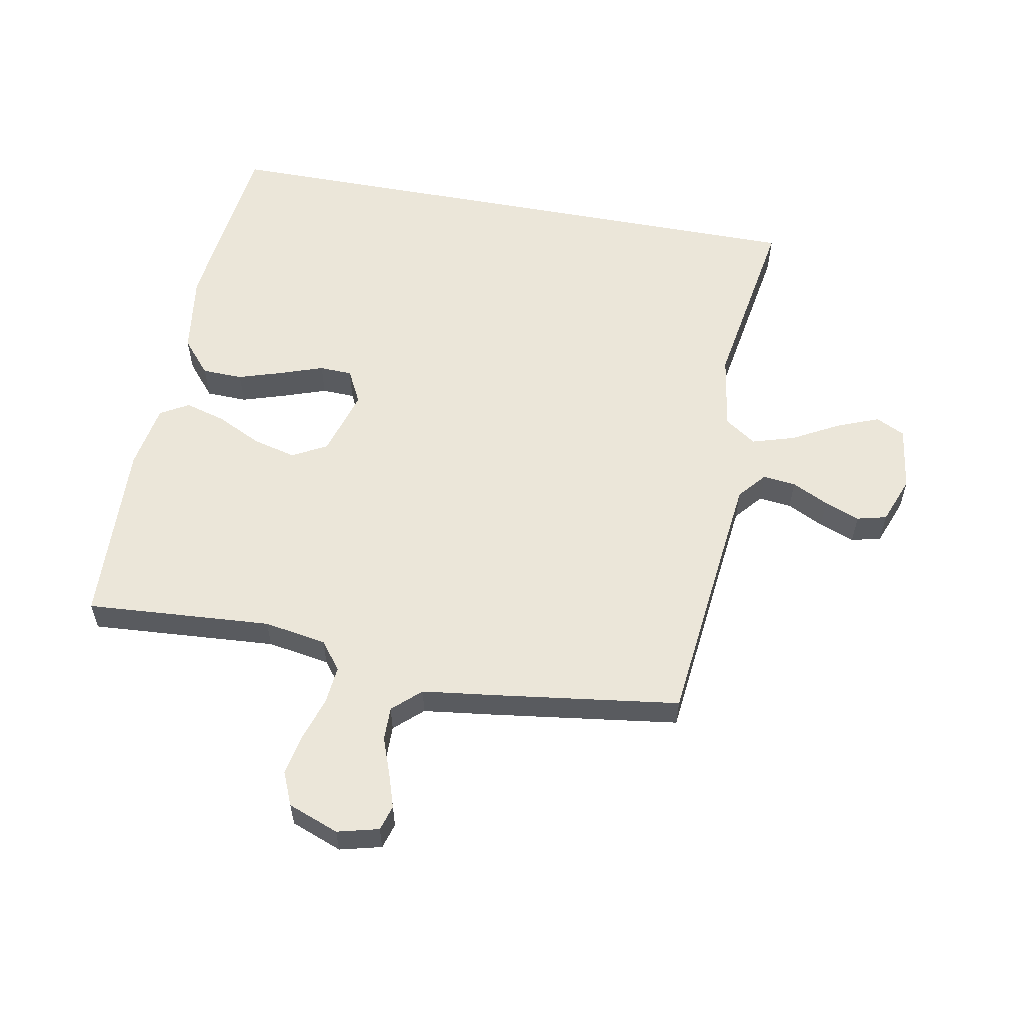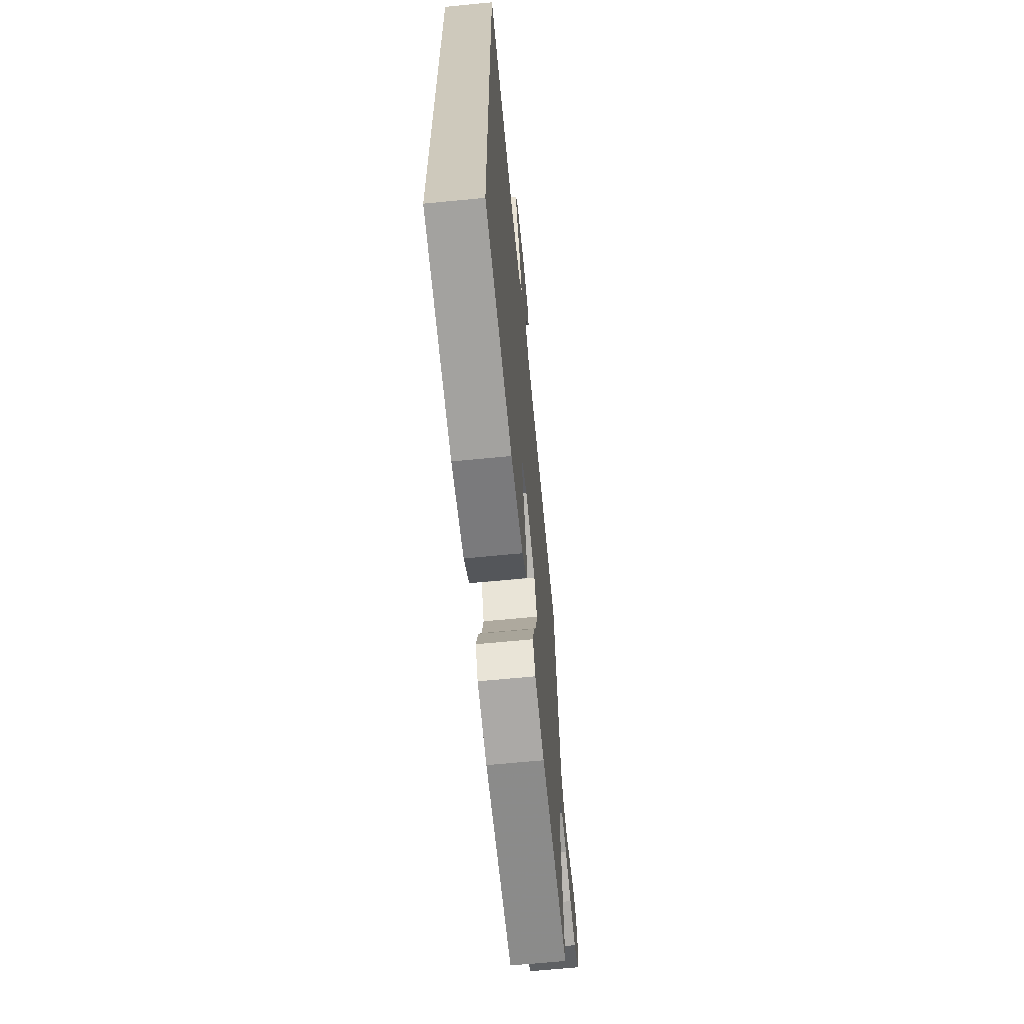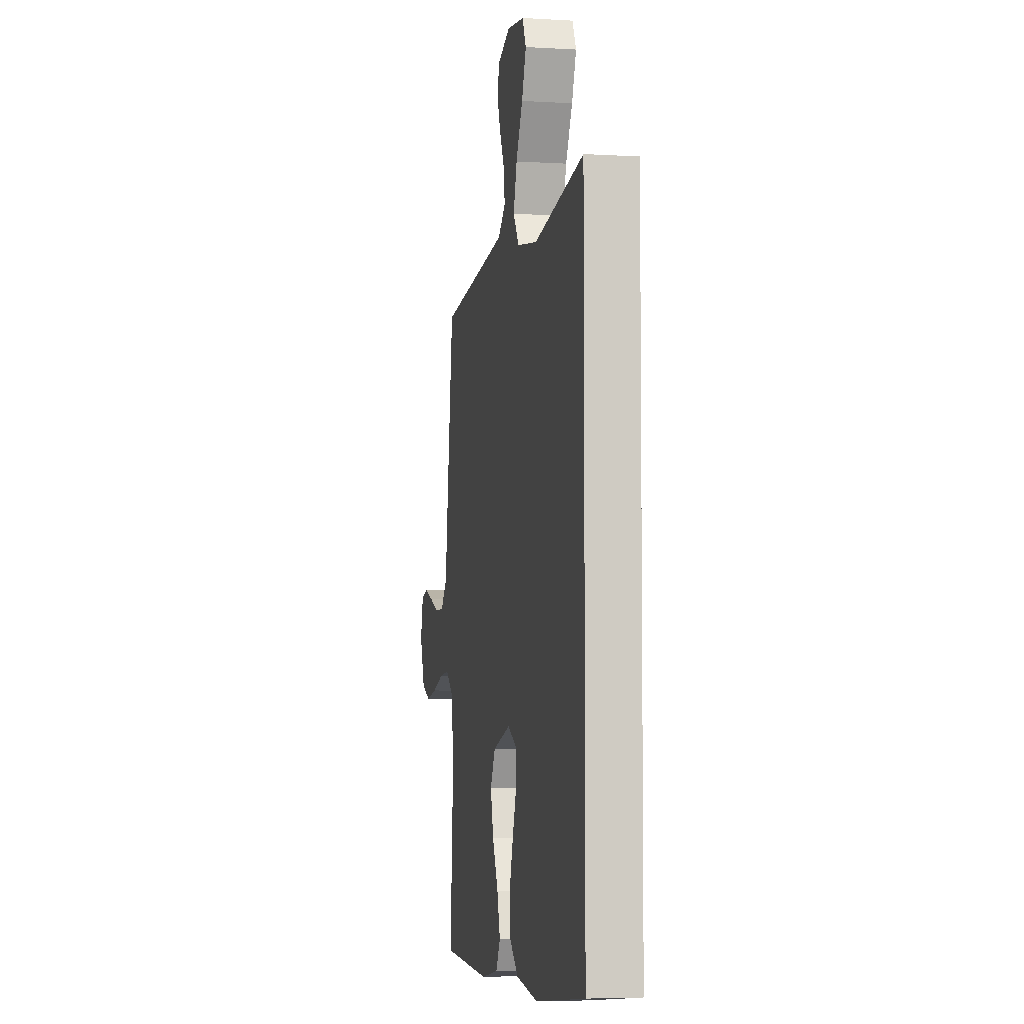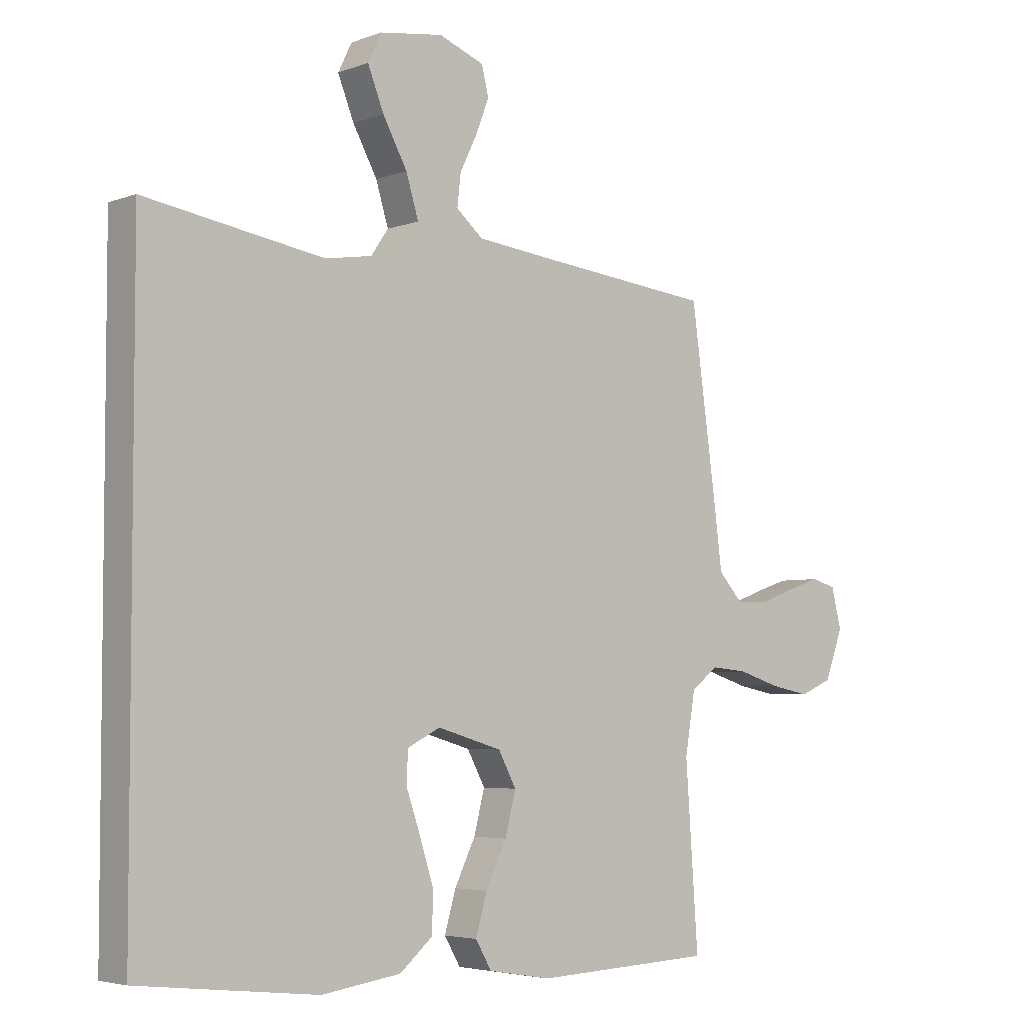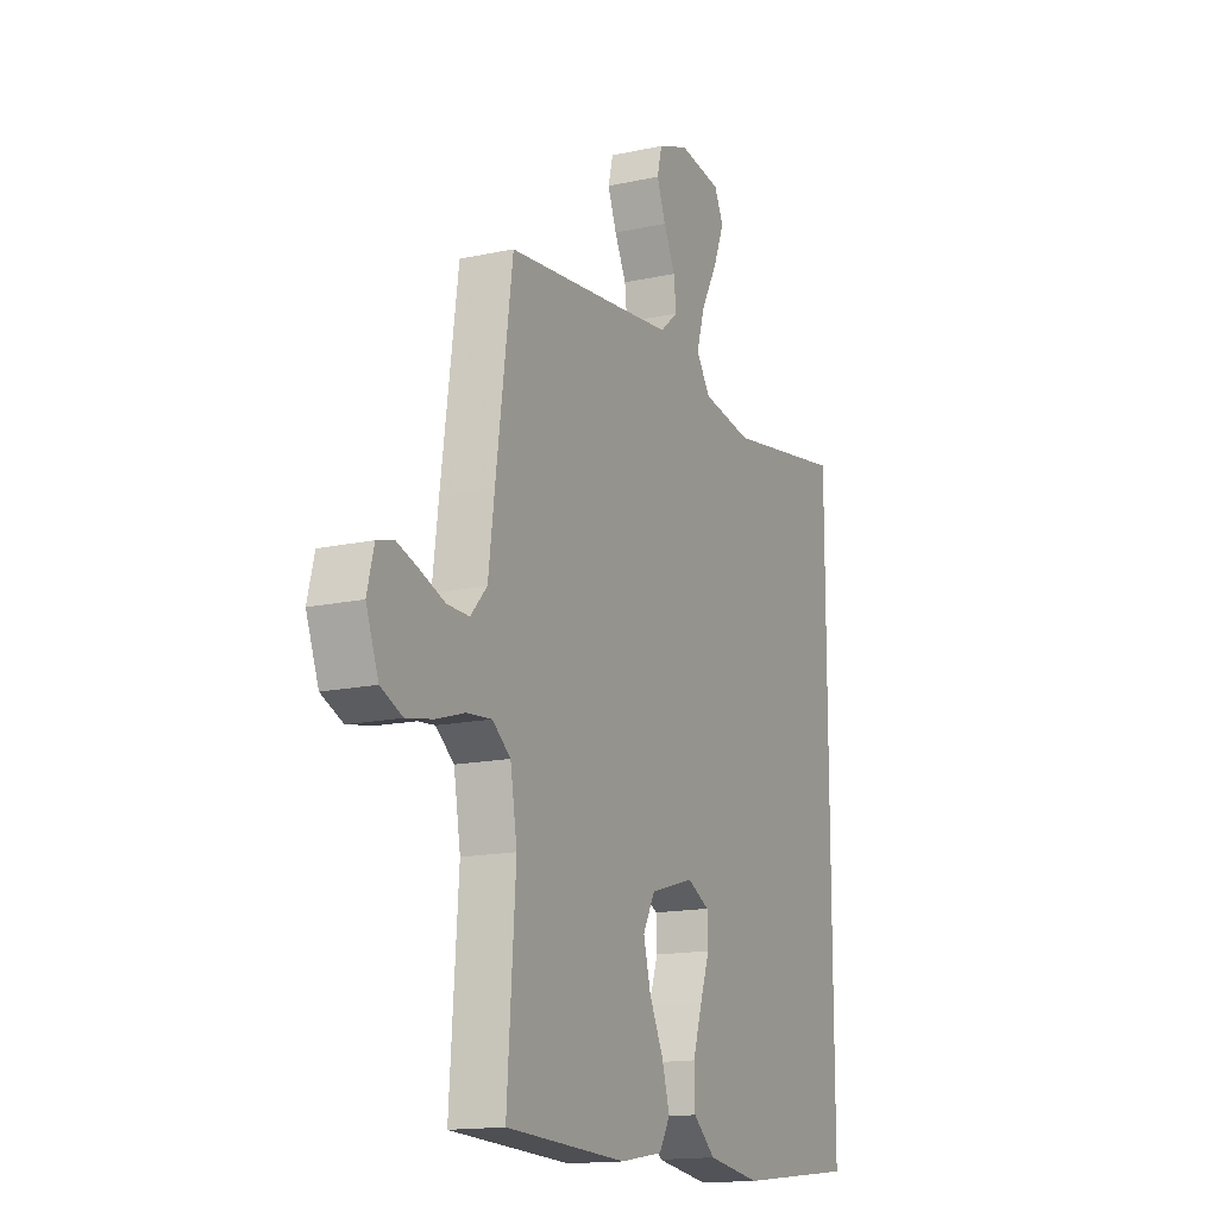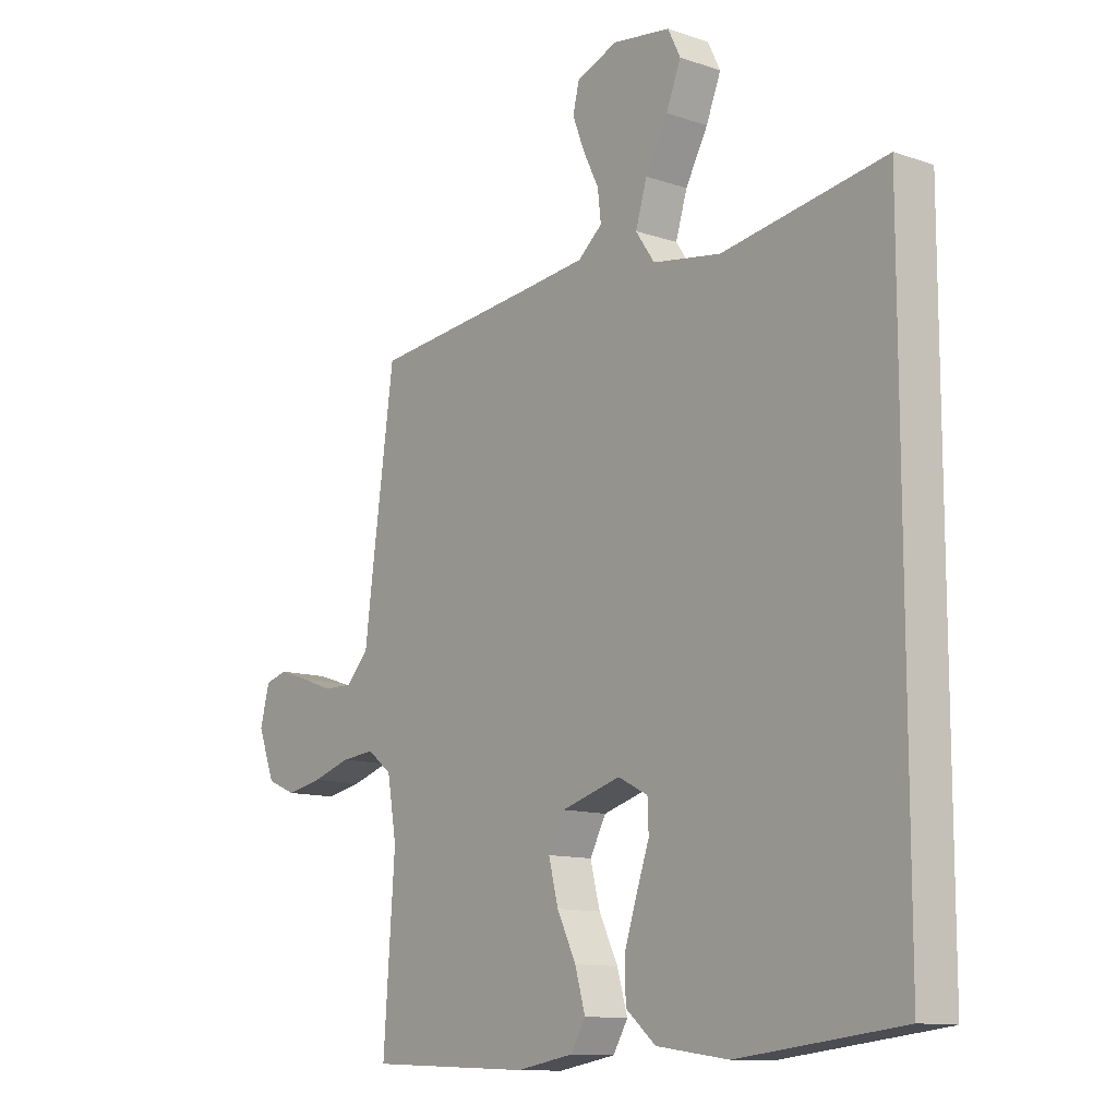
<metadata>
{"format":"obj","ext":"obj","renderer":"f3d","projection":"perspective","resolution":1024,"background":"white","views":[{"elev":57.3,"azim":-79.4,"up":"+Y"},{"elev":-66.2,"azim":95.6,"up":"+Z"},{"elev":-5.1,"azim":79.5,"up":"+Z"},{"elev":-4.4,"azim":139.8,"up":"+Z"},{"elev":-15.3,"azim":-65.2,"up":"+Z"},{"elev":-11.7,"azim":50.8,"up":"+Z"}]}
</metadata>
<code>
v -0.5 0.07 -0.5
v -0.479 0.07 -0.2
v -0.496 0.07 -0.099
v -0.541 0.07 -0.064
v -0.603 0.07 -0.07
v -0.673 0.07 -0.092
v -0.74 0.07 -0.105
v -0.794 0.07 -0.082
v -0.825 0.07 0
v -0.808 0.07 0.067
v -0.767 0.07 0.079
v -0.712 0.07 0.061
v -0.652 0.07 0.039
v -0.597 0.07 0.038
v -0.556 0.07 0.083
v -0.541 0.07 0.2
v -0.5 0.07 0.5
v -0.2 0.07 0.532
v -0.076 0.07 0.546
v -0.031 0.07 0.584
v -0.037 0.07 0.637
v -0.066 0.07 0.696
v -0.088 0.07 0.753
v -0.076 0.07 0.801
v 0 0.07 0.83
v 0.106 0.07 0.815
v 0.129 0.07 0.768
v 0.102 0.07 0.7
v 0.061 0.07 0.625
v 0.04 0.07 0.556
v 0.075 0.07 0.505
v 0.2 0.07 0.485
v 0.5 0.07 0.534
v 0.5 0.07 -0.473
v 0.2 0.07 -0.507
v 0.067 0.07 -0.488
v 0.012 0.07 -0.441
v 0.01 0.07 -0.375
v 0.033 0.07 -0.303
v 0.057 0.07 -0.234
v 0.055 0.07 -0.181
v 0 0.07 -0.153
v -0.109 0.07 -0.185
v -0.139 0.07 -0.241
v -0.121 0.07 -0.311
v -0.086 0.07 -0.383
v -0.067 0.07 -0.449
v -0.094 0.07 -0.495
v -0.2 0.07 -0.513
v -0.5 0 -0.5
v -0.479 0 -0.2
v -0.496 0 -0.099
v -0.541 0 -0.064
v -0.603 0 -0.07
v -0.673 0 -0.092
v -0.74 0 -0.105
v -0.794 0 -0.082
v -0.825 0 0
v -0.808 0 0.067
v -0.767 0 0.079
v -0.712 0 0.061
v -0.652 0 0.039
v -0.597 0 0.038
v -0.556 0 0.083
v -0.541 0 0.2
v -0.5 0 0.5
v -0.2 0 0.532
v -0.076 0 0.546
v -0.031 0 0.584
v -0.037 0 0.637
v -0.066 0 0.696
v -0.088 0 0.753
v -0.076 0 0.801
v 0 0 0.83
v 0.106 0 0.815
v 0.129 0 0.768
v 0.102 0 0.7
v 0.061 0 0.625
v 0.04 0 0.556
v 0.075 0 0.505
v 0.2 0 0.485
v 0.5 0 0.534
v 0.5 0 -0.473
v 0.2 0 -0.507
v 0.067 0 -0.488
v 0.012 0 -0.441
v 0.01 0 -0.375
v 0.033 0 -0.303
v 0.057 0 -0.234
v 0.055 0 -0.181
v 0 0 -0.153
v -0.109 0 -0.185
v -0.139 0 -0.241
v -0.121 0 -0.311
v -0.086 0 -0.383
v -0.067 0 -0.449
v -0.094 0 -0.495
v -0.2 0 -0.513
f 49 1 2
f 48 49 2
f 47 48 2
f 46 47 2
f 45 46 2
f 44 45 2 3
f 43 44 3 4
f 42 43 4
f 38 39 40
f 37 38 40
f 36 37 40
f 35 36 40
f 34 35 40
f 33 34 40
f 32 33 40 41
f 31 32 41 42
f 27 28 29
f 26 27 29
f 25 26 29
f 24 25 29
f 23 24 29
f 22 23 29
f 21 22 29
f 20 21 29 30
f 31 42 4
f 30 31 4
f 20 30 4
f 19 20 4
f 15 16 17 18
f 11 12 13
f 10 11 13
f 9 10 13
f 8 9 13
f 7 8 13
f 6 7 13
f 5 6 13
f 5 13 14
f 19 4 5
f 18 19 5
f 15 18 5
f 5 14 15
f 51 50 98
f 51 98 97
f 51 97 96
f 51 96 95
f 51 95 94
f 52 51 94 93
f 53 52 93 92
f 53 92 91
f 89 88 87
f 89 87 86
f 89 86 85
f 89 85 84
f 89 84 83
f 89 83 82
f 90 89 82 81
f 91 90 81 80
f 78 77 76
f 78 76 75
f 78 75 74
f 78 74 73
f 78 73 72
f 78 72 71
f 78 71 70
f 79 78 70 69
f 53 91 80
f 53 80 79
f 53 79 69
f 53 69 68
f 67 66 65 64
f 62 61 60
f 62 60 59
f 62 59 58
f 62 58 57
f 62 57 56
f 62 56 55
f 62 55 54
f 63 62 54
f 54 53 68
f 54 68 67
f 54 67 64
f 64 63 54
f 1 50 51 2
f 2 51 52 3
f 3 52 53 4
f 4 53 54 5
f 5 54 55 6
f 6 55 56 7
f 7 56 57 8
f 8 57 58 9
f 9 58 59 10
f 10 59 60 11
f 11 60 61 12
f 12 61 62 13
f 13 62 63 14
f 14 63 64 15
f 15 64 65 16
f 16 65 66 17
f 17 66 67 18
f 18 67 68 19
f 19 68 69 20
f 20 69 70 21
f 21 70 71 22
f 22 71 72 23
f 23 72 73 24
f 24 73 74 25
f 25 74 75 26
f 26 75 76 27
f 27 76 77 28
f 28 77 78 29
f 29 78 79 30
f 30 79 80 31
f 31 80 81 32
f 32 81 82 33
f 33 82 83 34
f 34 83 84 35
f 35 84 85 36
f 36 85 86 37
f 37 86 87 38
f 38 87 88 39
f 39 88 89 40
f 40 89 90 41
f 41 90 91 42
f 42 91 92 43
f 43 92 93 44
f 44 93 94 45
f 45 94 95 46
f 46 95 96 47
f 47 96 97 48
f 48 97 98 49
f 49 98 50 1

</code>
